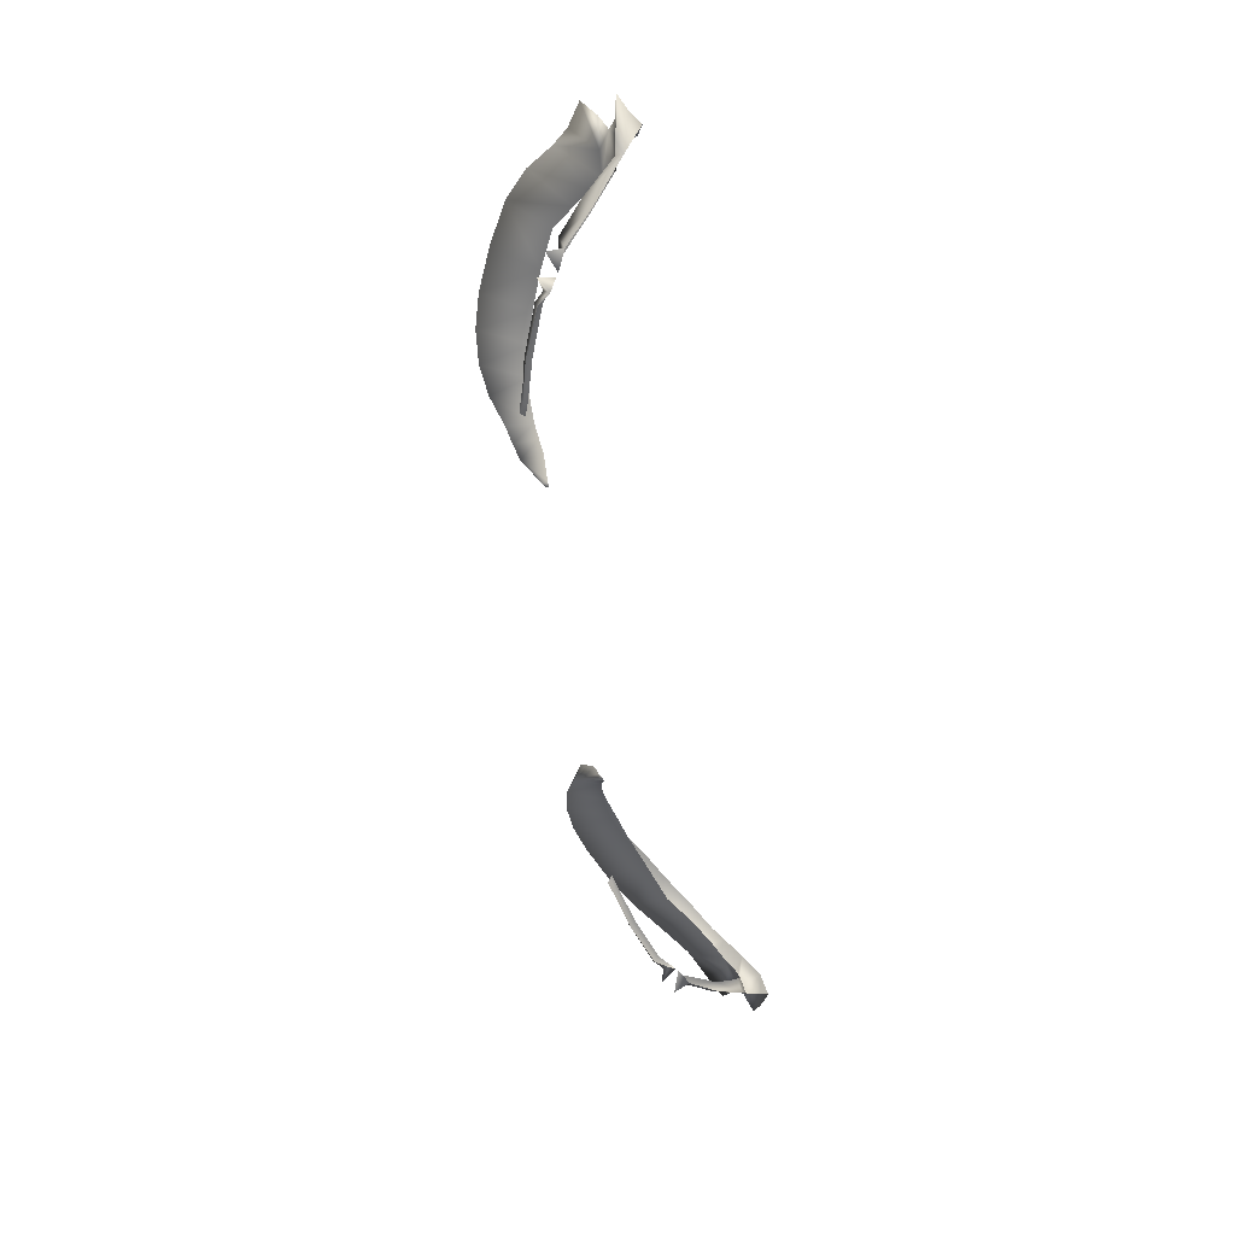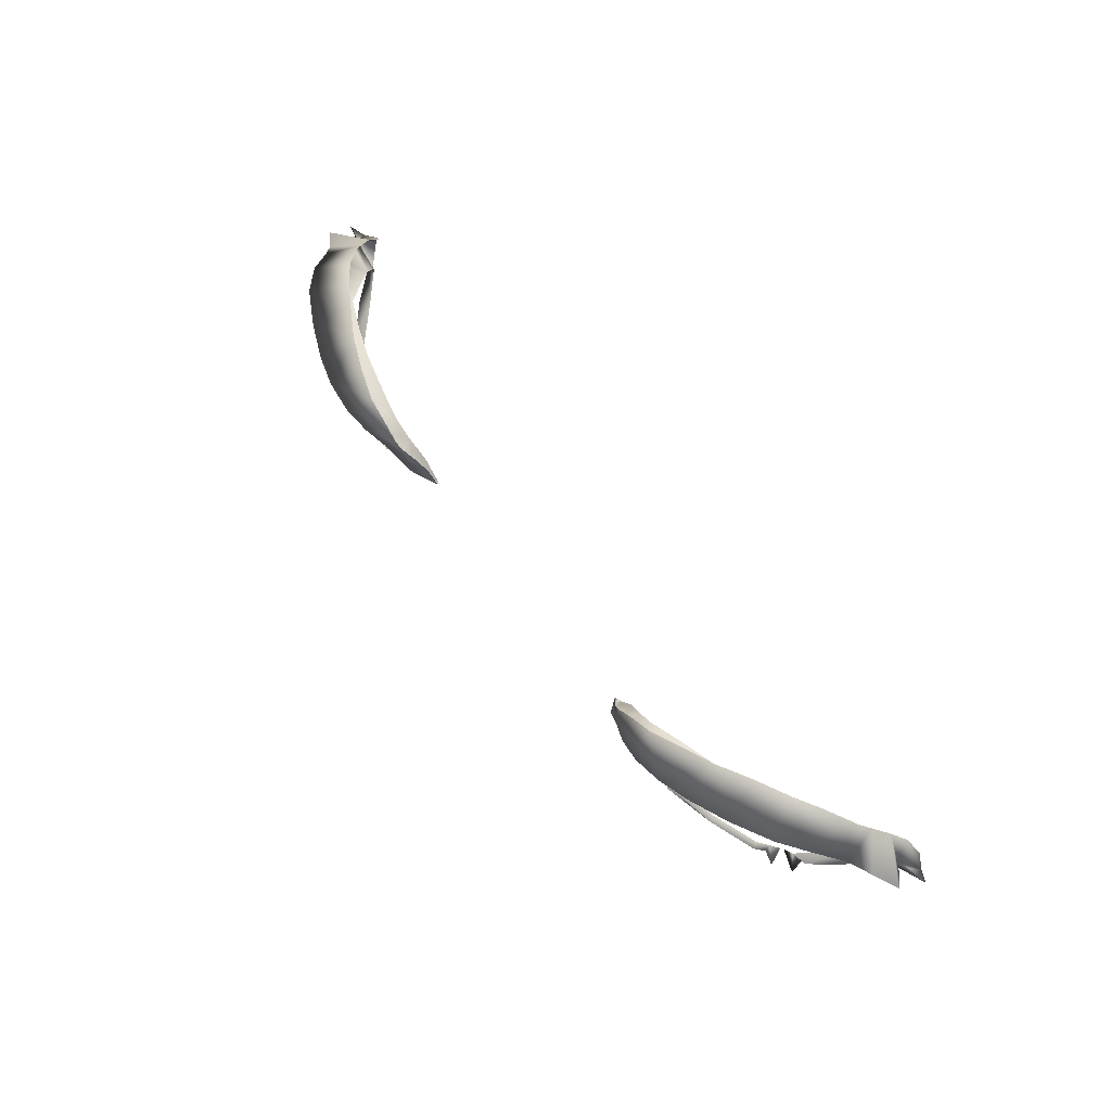
<metadata>
{"format":"obj","ext":"obj","renderer":"f3d","projection":"perspective","resolution":1024,"background":"white","views":[{"elev":-59.1,"azim":98.4,"up":"+Y"},{"elev":60.7,"azim":53.4,"up":"+Y"}]}
</metadata>
<code>
g n_eyelashes_a_mesh
v 2.649 92.94 3.798
v 2.717 92.97 3.779
v 2.805 92.9 3.847
v -2.648 92.94 3.798
v -2.804 92.9 3.847
v -2.718 92.97 3.779
v 1.132 93.23 4.112
v 1.153 93.25 4.149
v 1.165 93.25 4.114
v 1.248 93.44 4.283
v 1.278 93.41 4.126
v 1.35 93.49 4.147
v 1.318 93.53 4.324
v 1.422 93.58 4.167
v 1.403 93.63 4.361
v 1.574 93.75 4.443
v 1.555 93.67 4.176
v 1.674 93.73 4.166
v 1.766 93.83 4.478
v 1.869 93.79 4.126
v 1.988 93.88 4.462
v 2.083 93.82 4.075
v 2.216 93.91 4.402
v 2.35 93.81 3.978
v 2.506 93.91 4.282
v 2.792 93.92 4.132
v 2.631 93.74 3.856
v 2.784 93.64 3.702
v 2.99 93.87 3.962
v 2.914 93.54 3.579
v 3.152 93.73 3.77
v 3.009 93.44 3.493
v 3.155 93.51 3.484
v 3.287 93.6 3.655
v 3.455 93.54 3.556
v 3.369 93.48 3.46
v 3.286 93.46 3.407
v 3.06 93.37 3.425
v 3.088 93.31 3.392
v 3.287 93.33 3.364
v 3.36 93.41 3.361
v 3.51 93.4 3.332
v 3.275 93.27 3.37
v 3.193 93.25 3.383
v 3.07 93.27 3.416
v 2.943 93.11 3.55
v 3.012 93.11 3.609
v 2.838 93.01 3.771
v 2.717 92.97 3.779
v 2.79 92.96 3.734
v 2.79 92.96 3.734
v 2.805 92.9 3.847
v 2.649 92.94 3.798
v 1.132 93.23 4.112
v 1.117 93.27 4.141
v 1.153 93.25 4.149
v 1.248 93.44 4.283
v 1.164 93.43 4.175
v 1.318 93.53 4.324
v 1.245 93.58 4.245
v 1.403 93.63 4.361
v 1.306 93.68 4.3
v 1.358 93.73 4.318
v 1.574 93.75 4.443
v 1.492 93.83 4.315
v 1.766 93.83 4.478
v 1.677 93.92 4.304
v 1.988 93.88 4.462
v 1.897 93.98 4.236
v 2.165 94.02 4.129
v 2.216 93.91 4.402
v 2.506 93.91 4.282
v 2.409 94.02 3.992
v 2.792 93.92 4.132
v 2.628 93.99 3.867
v 2.99 93.87 3.962
v 2.813 93.94 3.736
v 2.94 93.85 3.623
v 3.152 93.73 3.77
v 3.004 93.8 3.566
v 3.063 93.72 3.486
v 3.287 93.6 3.655
v 3.149 93.62 3.368
v 3.455 93.54 3.556
v 3.369 93.48 3.46
v 3.286 93.46 3.407
v 3.219 93.46 3.248
v 3.412 93.35 3.273
v 3.32 93.35 3.206
v 3.36 93.41 3.361
v 3.51 93.4 3.332
v 3.275 93.27 3.37
v 3.193 93.24 3.335
v 3.193 93.25 3.383
v 3.012 93.11 3.609
v 2.973 93.05 3.548
v 2.838 93.01 3.771
v 2.79 92.96 3.734
v 1.762 92.97 4.142
v 1.851 92.95 4.114
v 1.847 92.94 4.147
v 2.155 92.92 4.032
v 2.164 92.91 4.081
v 2.487 92.92 3.914
v 2.509 92.91 3.957
v 2.561 92.93 3.861
v 2.573 92.89 3.896
v 2.67 92.86 3.917
v 1.762 92.97 4.142
v 1.847 92.94 4.147
v 1.798 92.94 4.175
v 2.159 92.89 4.072
v 2.164 92.91 4.081
v 2.493 92.87 3.944
v 2.509 92.91 3.957
v 2.558 92.89 3.858
v 2.573 92.89 3.896
v 2.67 92.86 3.917
v 2.628 92.94 3.813
v 2.561 92.93 3.861
v -1.133 93.23 4.109
v -1.164 93.25 4.109
v -1.152 93.25 4.145
v -1.249 93.44 4.283
v -1.277 93.41 4.126
v -1.35 93.49 4.147
v -1.319 93.53 4.324
v -2.804 92.9 3.847
v -2.648 92.94 3.798
v -2.791 92.96 3.734
v -2.718 92.97 3.779
v -2.838 93.01 3.771
v -2.791 92.96 3.734
v -2.944 93.11 3.55
v -3.012 93.11 3.609
v -3.193 93.25 3.383
v -3.071 93.27 3.416
v -3.088 93.31 3.392
v -3.286 93.33 3.364
v -3.276 93.27 3.37
v -3.511 93.4 3.332
v -3.361 93.41 3.361
v -3.286 93.46 3.407
v -3.06 93.37 3.425
v -3.008 93.44 3.493
v -3.155 93.51 3.484
v -3.37 93.48 3.46
v -3.456 93.54 3.556
v -3.288 93.6 3.655
v -3.151 93.73 3.77
v -2.914 93.54 3.579
v -2.99 93.87 3.962
v -2.785 93.64 3.702
v -2.792 93.92 4.132
v -2.631 93.74 3.856
v -2.35 93.81 3.978
v -2.506 93.91 4.282
v -2.216 93.91 4.402
v -2.084 93.82 4.075
v -1.989 93.88 4.462
v -1.869 93.79 4.126
v -1.765 93.83 4.478
v -1.675 93.73 4.166
v -1.575 93.75 4.443
v -1.554 93.67 4.176
v -1.422 93.58 4.167
v -1.402 93.63 4.361
v -1.319 93.53 4.324
v -1.35 93.49 4.147
v -1.133 93.23 4.109
v -1.152 93.25 4.145
v -1.116 93.27 4.138
v -1.249 93.44 4.283
v -1.164 93.43 4.175
v -1.319 93.53 4.324
v -1.244 93.58 4.245
v -1.402 93.63 4.361
v -1.305 93.68 4.3
v -1.359 93.73 4.318
v -1.575 93.75 4.443
v -1.493 93.83 4.315
v -1.765 93.83 4.478
v -1.678 93.92 4.304
v -1.989 93.88 4.462
v -1.898 93.98 4.236
v -2.164 94.02 4.129
v -2.216 93.91 4.402
v -2.506 93.91 4.282
v -2.408 94.02 3.992
v -2.792 93.92 4.132
v -2.628 93.99 3.867
v -2.99 93.87 3.962
v -2.812 93.94 3.736
v -2.94 93.85 3.623
v -3.151 93.73 3.77
v -3.004 93.8 3.566
v -3.063 93.72 3.486
v -3.288 93.6 3.655
v -3.148 93.62 3.368
v -3.456 93.54 3.556
v -3.37 93.48 3.46
v -3.286 93.46 3.407
v -3.218 93.46 3.248
v -3.413 93.35 3.273
v -3.321 93.35 3.206
v -3.361 93.41 3.361
v -3.511 93.4 3.332
v -3.276 93.27 3.37
v -3.194 93.24 3.335
v -3.193 93.25 3.383
v -3.012 93.11 3.609
v -2.974 93.05 3.548
v -2.838 93.01 3.771
v -2.791 92.96 3.734
v -1.762 92.97 4.142
v -1.847 92.94 4.147
v -1.852 92.95 4.114
v -2.155 92.92 4.032
v -2.164 92.91 4.081
v -2.487 92.92 3.914
v -2.509 92.91 3.957
v -2.562 92.93 3.861
v -2.572 92.89 3.896
v -2.67 92.86 3.917
v -1.762 92.97 4.142
v -1.797 92.94 4.175
v -1.847 92.94 4.147
v -2.16 92.89 4.072
v -2.164 92.91 4.081
v -2.492 92.87 3.944
v -2.509 92.91 3.957
v -2.559 92.89 3.858
v -2.572 92.89 3.896
v -2.67 92.86 3.917
v -2.627 92.94 3.813
v -2.562 92.93 3.861
g n_eyelashes_a_mesh_0
f 3 2 1
f 6 5 4
f 9 8 7
f 10 8 9
f 11 10 9
f 11 12 10
f 12 13 10
f 12 14 13
f 14 15 13
f 16 15 14
f 17 16 14
f 17 18 16
f 18 19 16
f 18 20 19
f 20 21 19
f 20 22 21
f 22 23 21
f 23 22 24
f 25 23 24
f 25 24 26
f 24 27 26
f 27 28 26
f 28 29 26
f 28 30 29
f 30 31 29
f 30 32 31
f 32 33 31
f 33 34 31
f 33 35 34
f 36 35 33
f 37 36 33
f 37 33 32
f 38 37 32
f 37 38 39
f 37 39 40
f 40 41 37
f 40 42 41
f 43 42 40
f 43 40 39
f 39 44 43
f 39 45 44
f 44 45 46
f 47 44 46
f 48 47 46
f 48 46 49
f 49 50 48
f 52 51 49
f 53 51 52
f 56 55 54
f 55 56 57
f 58 55 57
f 58 57 59
f 60 58 59
f 60 59 61
f 62 60 61
f 63 62 61
f 63 61 64
f 65 63 64
f 65 64 66
f 67 65 66
f 67 66 68
f 69 67 68
f 69 68 70
f 68 71 70
f 70 71 72
f 73 70 72
f 73 72 74
f 75 73 74
f 74 76 75
f 76 77 75
f 78 77 76
f 79 78 76
f 79 80 78
f 79 81 80
f 79 82 81
f 82 83 81
f 82 84 83
f 84 85 83
f 85 86 83
f 86 87 83
f 87 86 88
f 88 89 87
f 86 90 88
f 90 91 88
f 88 91 92
f 93 89 88
f 88 92 93
f 92 94 93
f 93 94 95
f 96 93 95
f 96 95 97
f 96 97 98
f 101 100 99
f 100 101 102
f 101 103 102
f 102 103 104
f 103 105 104
f 104 105 106
f 105 107 106
f 107 108 106
f 111 110 109
f 111 112 110
f 112 113 110
f 112 114 113
f 114 115 113
f 114 116 115
f 116 117 115
f 116 118 117
f 116 119 118
f 118 119 120
f 123 122 121
f 123 124 122
f 124 125 122
f 126 125 124
f 127 126 124
f 130 129 128
f 130 128 131
f 133 131 132
f 134 132 131
f 135 132 134
f 136 135 134
f 137 136 134
f 136 137 138
f 138 139 136
f 139 140 136
f 141 140 139
f 141 139 142
f 143 142 139
f 143 139 138
f 138 144 143
f 143 144 145
f 146 143 145
f 147 143 146
f 148 147 146
f 148 146 149
f 149 146 150
f 146 145 150
f 145 151 150
f 150 151 152
f 151 153 152
f 152 153 154
f 153 155 154
f 155 156 154
f 156 157 154
f 158 157 156
f 159 158 156
f 158 159 160
f 159 161 160
f 160 161 162
f 161 163 162
f 162 163 164
f 163 165 164
f 164 165 166
f 167 164 166
f 167 166 168
f 166 169 168
f 172 171 170
f 171 172 173
f 172 174 173
f 173 174 175
f 174 176 175
f 175 176 177
f 176 178 177
f 178 179 177
f 177 179 180
f 179 181 180
f 180 181 182
f 181 183 182
f 182 183 184
f 183 185 184
f 184 185 186
f 187 184 186
f 187 186 188
f 186 189 188
f 188 189 190
f 189 191 190
f 192 190 191
f 193 192 191
f 193 194 192
f 194 195 192
f 196 195 194
f 197 195 196
f 198 195 197
f 199 198 197
f 200 198 199
f 201 200 199
f 202 201 199
f 203 202 199
f 204 202 203
f 203 205 204
f 204 206 202
f 207 206 204
f 207 204 208
f 204 205 209
f 209 208 204
f 209 210 208
f 210 209 211
f 209 212 211
f 211 212 213
f 213 212 214
f 217 216 215
f 216 217 218
f 219 216 218
f 219 218 220
f 221 219 220
f 221 220 222
f 223 221 222
f 224 223 222
f 227 226 225
f 228 226 227
f 229 228 227
f 230 228 229
f 231 230 229
f 232 230 231
f 233 232 231
f 234 232 233
f 235 232 234
f 235 234 236

</code>
